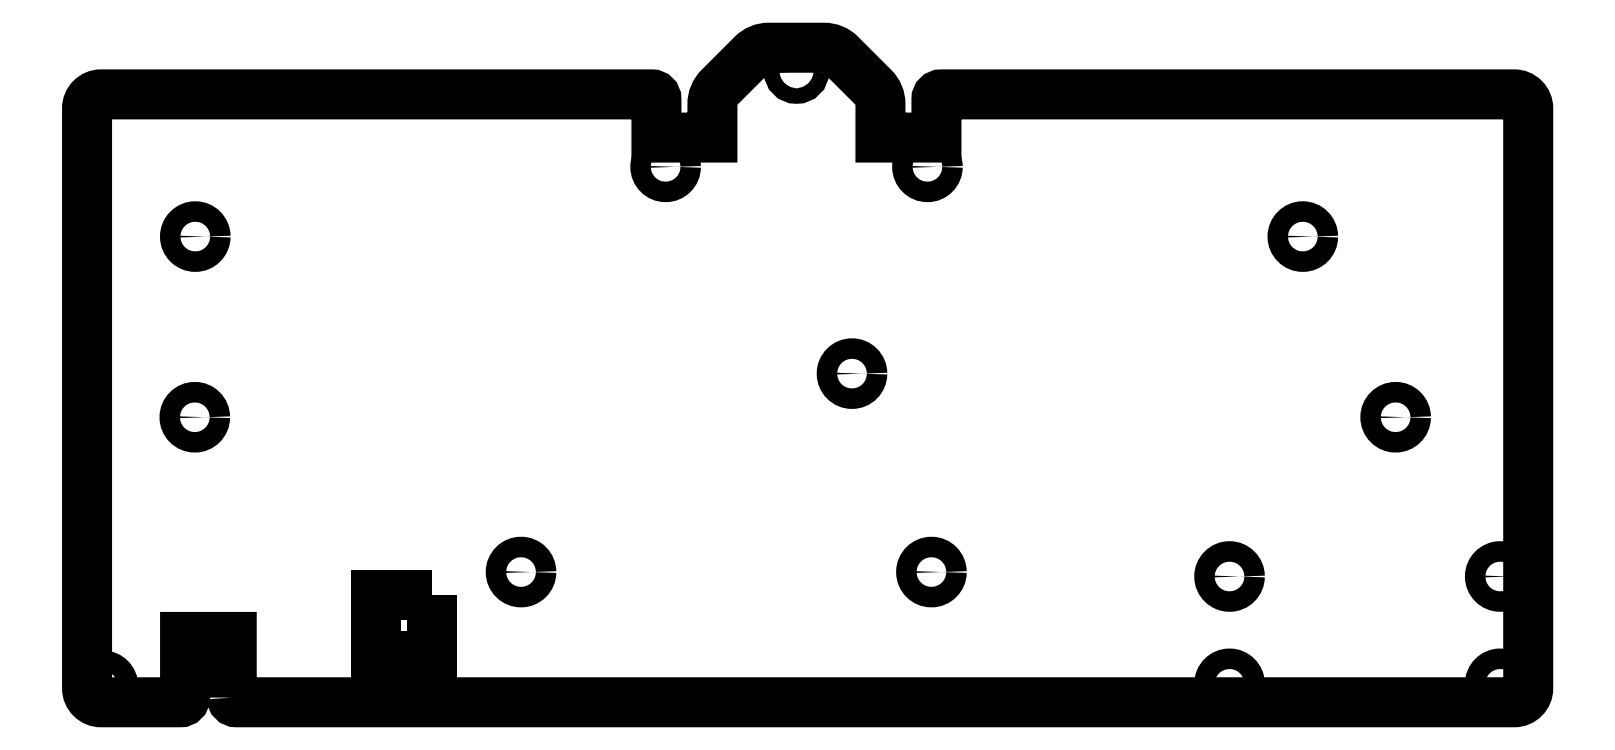
<metadata>
{"format":"dxf","ext":"dxf","renderer":"ezdxf+matplotlib","layout":"modelspace","background":"white","min_lineweight":24,"dpi":150}
</metadata>
<code>
0
SECTION
2
ENTITIES
0
LWPOLYLINE
8
0
90
30
70
1
43
0
10
31
20
8
42
0.4142
10
32
20
7
10
305.8
20
7
42
0.4142
10
308.8
20
10
10
308.8
20
134.2
42
0.4142
10
305.8
20
137.2
10
183
20
137.2
42
0.4142
10
182
20
136.3
10
182
20
128
10
170
20
128
10
170
20
135.2
42
0.1989
10
168.5
20
138.7
10
161.5
20
145.8
42
0.1989
10
157.9
20
147.2
10
146.1
20
147.2
42
0.1989
10
142.5
20
145.8
10
135.5
20
138.7
42
0.1989
10
134
20
135.2
10
134
20
128
10
122
20
128
10
122
20
136.2
42
0.4142
10
121
20
137.2
10
3
20
137.2
42
0.4142
10
7.772e-15
20
134.2
10
0
20
10
42
0.4142
10
3
20
7
10
20
20
7
42
0.4142
10
21
20
8
10
21
20
21
10
31
20
21
0
LWPOLYLINE
8
0
90
4
70
1
43
0
10
74
20
30
10
74
20
17
10
62
20
17
10
62
20
30
0
CIRCLE
8
0
10
3.404
20
10.52
30
0
40
2.2
210
-0
220
0
230
1
0
CIRCLE
8
0
10
23.09
20
68.07
30
0
40
2.2
210
-0
220
0
230
1
0
CIRCLE
8
0
10
92.99
20
34.9
30
0
40
2.2
210
-0
220
0
230
1
0
CIRCLE
8
0
10
180.9
20
34.9
30
0
40
2.2
210
-0
220
0
230
1
0
CIRCLE
8
0
10
260.5
20
106.8
30
0
40
2.2
210
-0
220
0
230
1
0
CIRCLE
8
0
10
280.4
20
68.07
30
0
40
2.2
210
-0
220
0
230
1
0
CIRCLE
8
0
10
302.8
20
33.95
30
0
40
2.2
210
-0
220
0
230
1
0
CIRCLE
8
0
10
302.8
20
10.95
30
0
40
2.2
210
-0
220
0
230
1
0
CIRCLE
8
0
10
244.8
20
10.95
30
0
40
2.2
210
-0
220
0
230
1
0
CIRCLE
8
0
10
244.8
20
33.95
30
0
40
2.2
210
-0
220
0
230
1
0
CIRCLE
8
0
10
180.1
20
121.7
30
0
40
2.2
210
-0
220
0
230
1
0
CIRCLE
8
0
10
163.9
20
77.42
30
0
40
2.2
210
-0
220
0
230
1
0
CIRCLE
8
0
10
124
20
121.7
30
0
40
2.2
210
-0
220
0
230
1
0
CIRCLE
8
0
10
23.19
20
106.8
30
0
40
2.2
210
-0
220
0
230
1
0
LWPOLYLINE
8
0
90
4
70
1
43
0
10
74
20
13
10
74
20
10
10
62
20
10
10
62
20
13
0
CIRCLE
8
0
10
152
20
142.2
30
0
40
1.65
210
-0
220
0
230
1
0
ENDSEC
0
EOF

</code>
